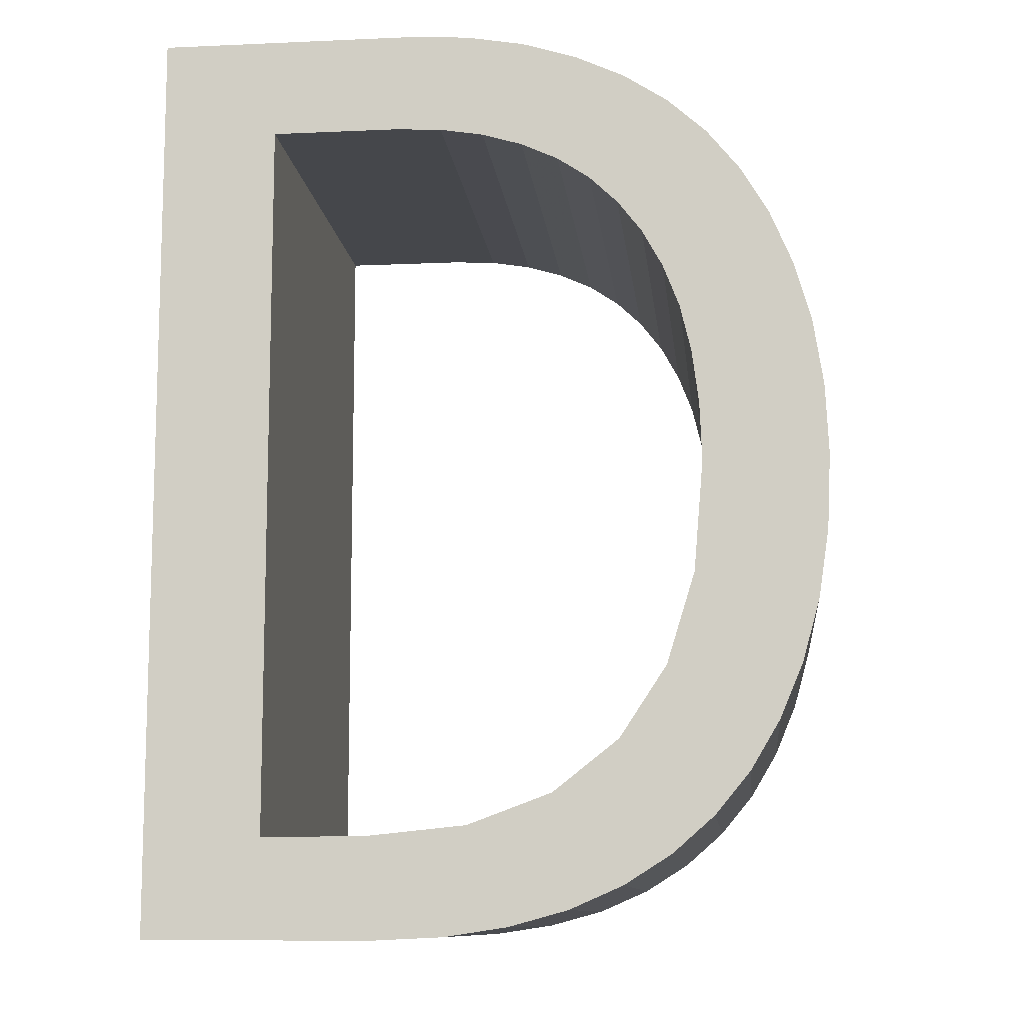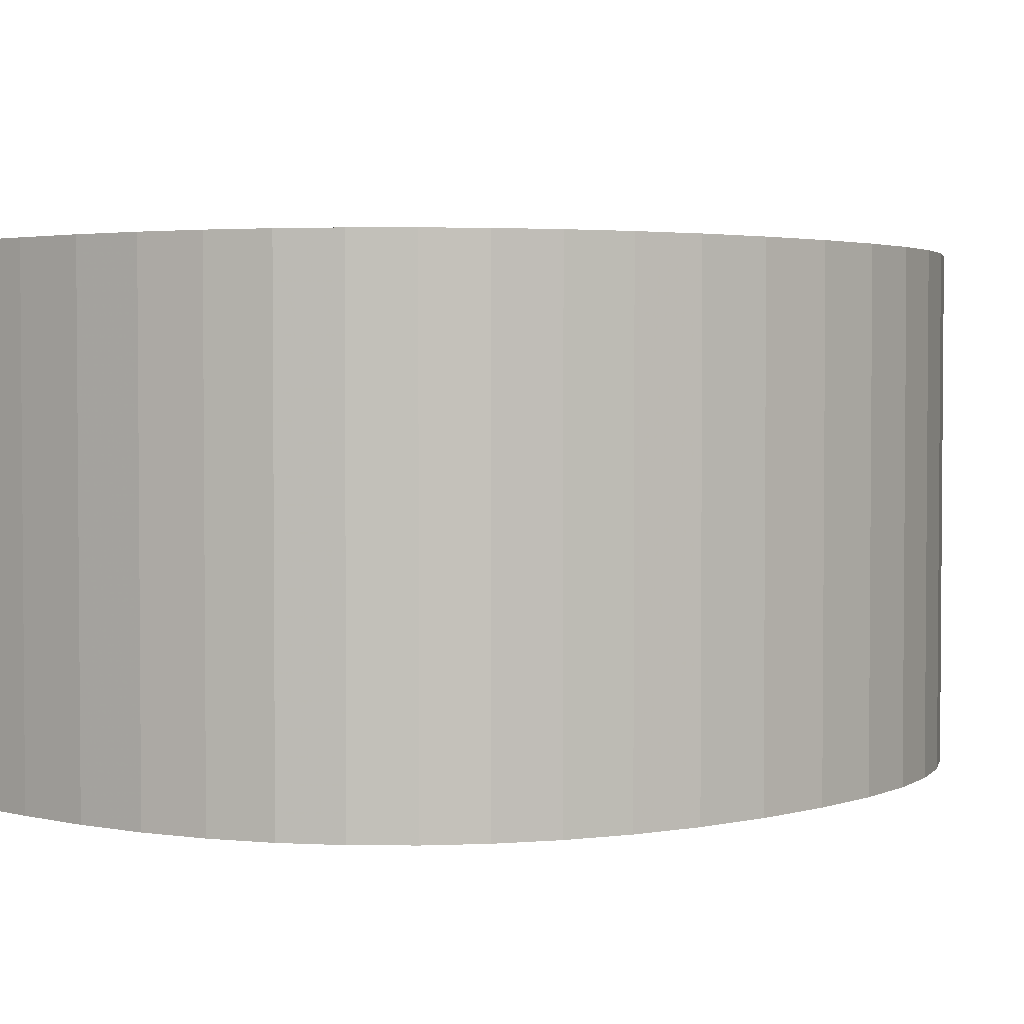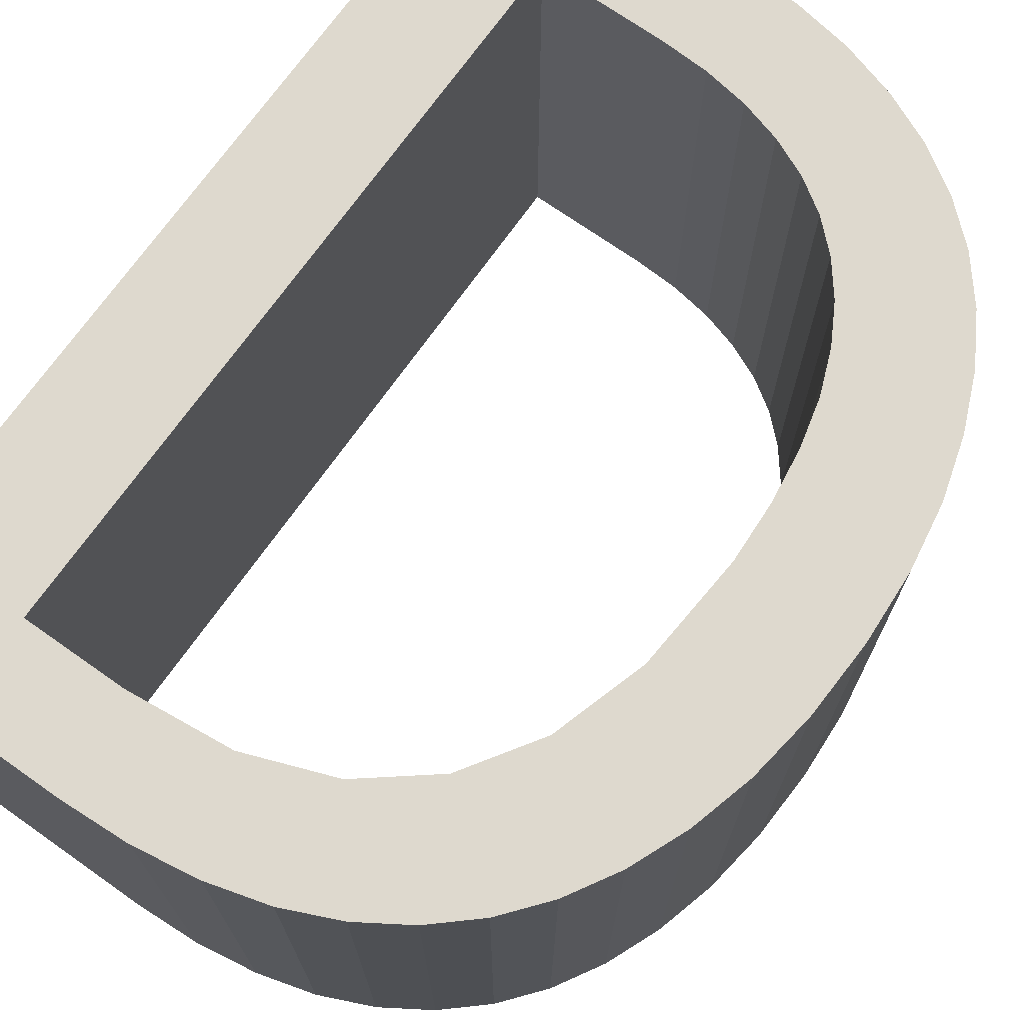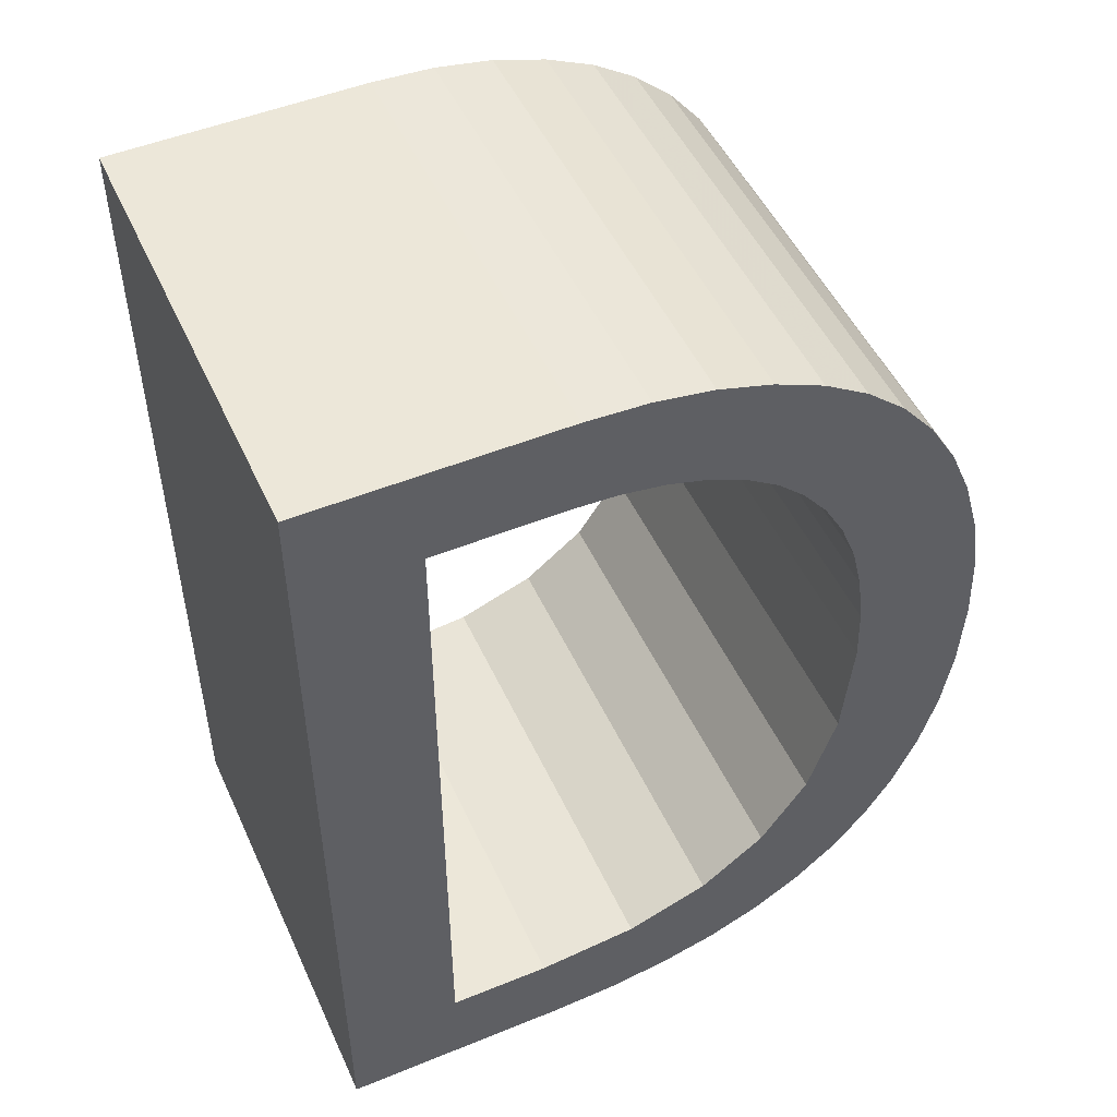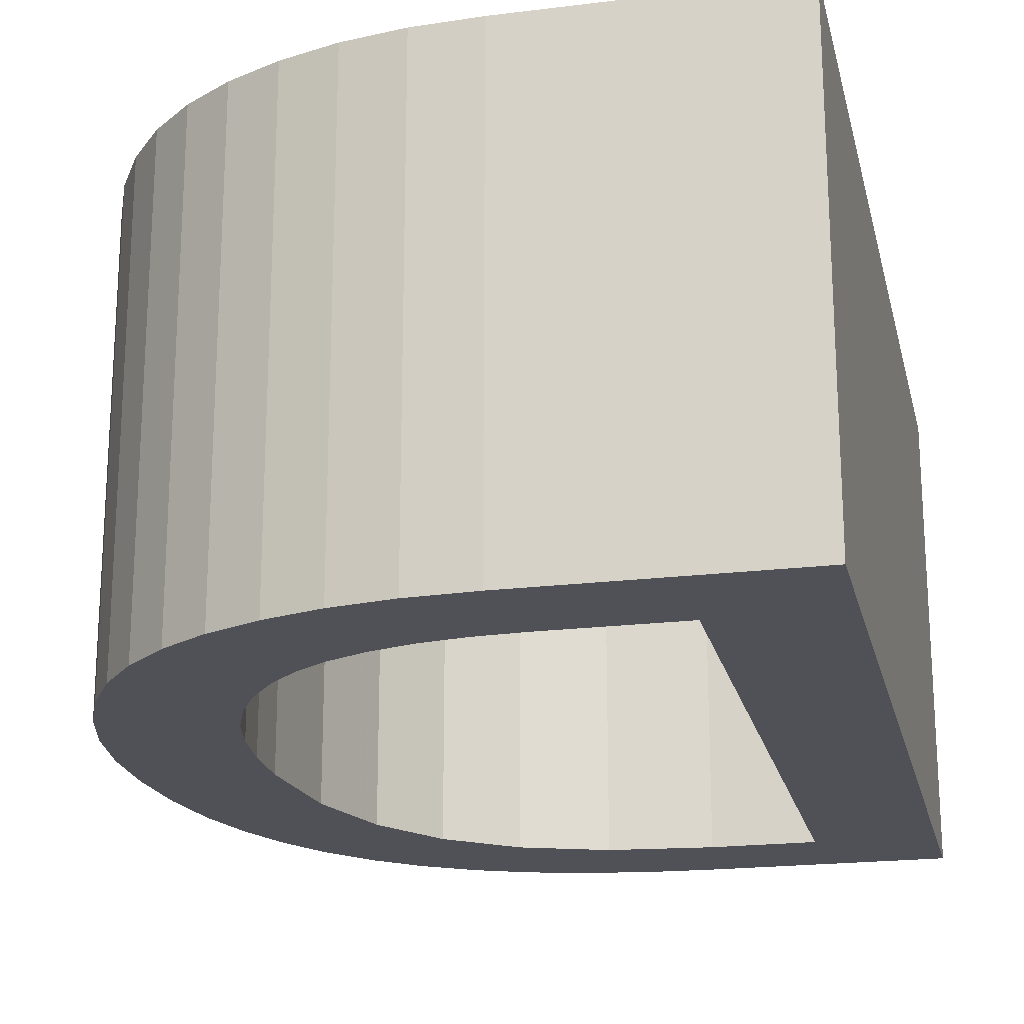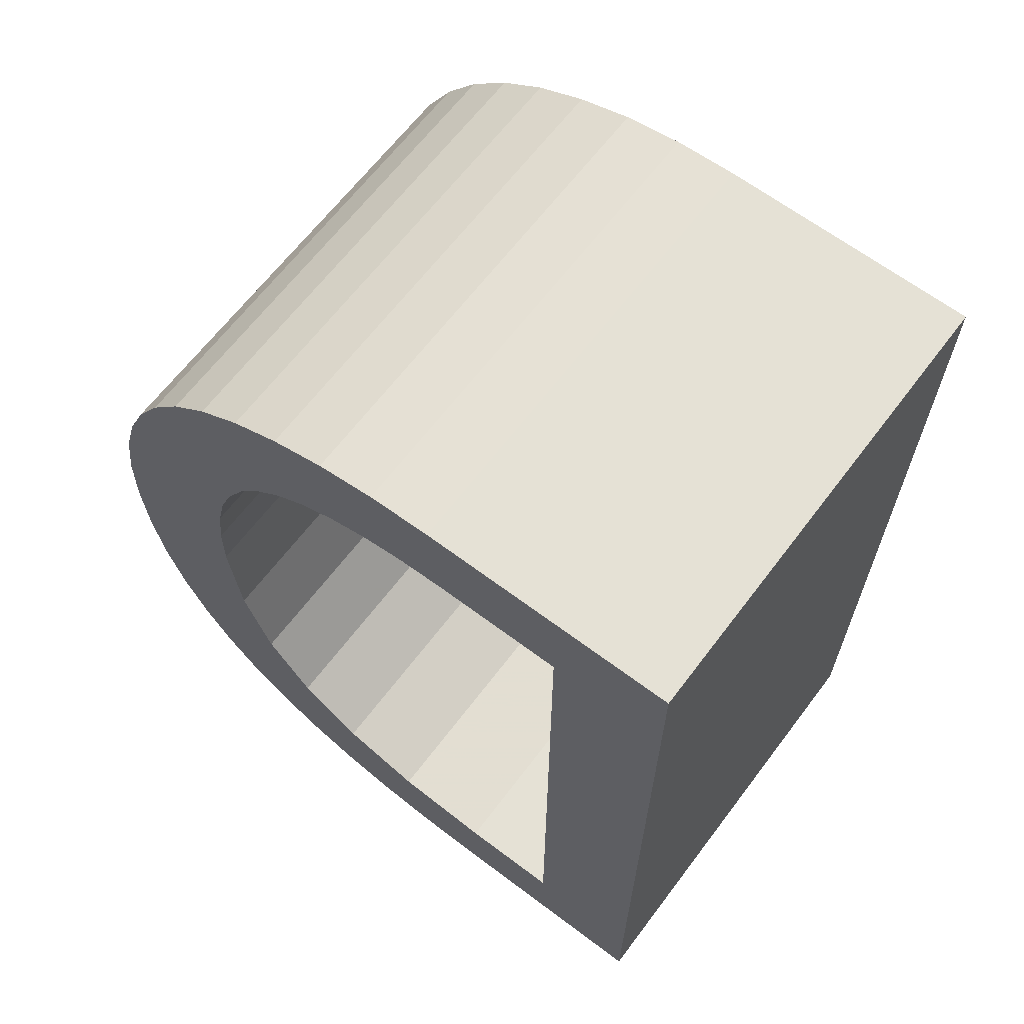
<metadata>
{"format":"obj","ext":"obj","renderer":"f3d","projection":"perspective","resolution":1024,"background":"white","views":[{"elev":-10.6,"azim":6.3,"up":"+Y"},{"elev":2.8,"azim":42.7,"up":"+Z"},{"elev":71.4,"azim":35.2,"up":"+Z"},{"elev":50.0,"azim":-24.1,"up":"+Y"},{"elev":-20.3,"azim":-167.2,"up":"+Z"},{"elev":65.1,"azim":-142.9,"up":"+Y"}]}
</metadata>
<code>
o obj_0
v -7.6 		-0.08 		10
v -7.6 		-0.08 		0
v -1.344 		-2.291 		0
v -2.36 		-2.24 		0
v -5.08 		-2.24 		0
v -2.1 		-0.08 		0
v -0.758 		-0.151 		0
v 4.124 		-7.5 		10
v 4.118 		-12.29 		0
v 4.32 		-9.9 		0
v 3.88 		-6.48 		10
v 4.271 		-8.64 		0
v -7.6 		-19.92 		10
v -7.6 		-19.92 		0
v 3.529 		-5.576 		10
v -2.64 		-19.92 		0
v -2.64 		-19.92 		10
v 2.5 		-15.78 		0
v 1.953 		-3.527 		0
v 3.511 		-14.25 		0
v 2.5 		-15.78 		10
v 3.511 		-14.25 		10
v 3.089 		-4.782 		10
v 1.253 		-3.06 		0
v 4.118 		-12.29 		10
v 0.46 		-2.7 		0
v 2.56 		-4.1 		10
v -1.184 		-19.85 		0
v -1.184 		-19.85 		10
v 2.56 		-4.1 		0
v 3.089 		-4.782 		0
v 1.091 		-16.89 		10
v -0.709 		-17.56 		10
v 0.169 		-19.64 		0
v 0.169 		-19.64 		10
v 5.247 		-3.451 		0
v 1.42 		-19.3 		0
v 1.42 		-19.3 		10
v 6.927 		-8.296 		0
v 7 		-9.82 		0
v 4.52 		-2.56 		0
v 6.927 		-11.43 		0
v 6.707 		-12.9 		0
v 6.34 		-14.22 		0
v 5.838 		-15.42 		0
v 0.496 		-0.364 		0
v 1.66 		-0.72 		0
v 2.558 		-18.8 		0
v 2.724 		-1.2 		0
v 2.558 		-18.8 		10
v 3.678 		-1.813 		0
v 3.571 		-18.16 		0
v -5.08 		-17.78 		0
v 3.571 		-18.16 		10
v -2.9 		-17.78 		0
v 4.46 		-17.38 		0
v 4.46 		-17.38 		10
v 4.124 		-7.5 		0
v -0.709 		-17.56 		0
v 5.211 		-16.47 		0
v 5.211 		-16.47 		10
v 1.091 		-16.89 		0
v 3.88 		-6.48 		0
v 3.529 		-5.576 		0
v -5.08 		-17.78 		10
v -2.1 		-0.08 		10
v -2.9 		-17.78 		10
v 1.953 		-3.527 		10
v 1.253 		-3.06 		10
v 5.853 		-4.471 		0
v 6.34 		-5.62 		0
v 6.707 		-6.896 		0
v 0.46 		-2.7 		10
v -0.404 		-2.444 		0
v 1.66 		-0.72 		10
v 0.496 		-0.364 		10
v 6.707 		-6.896 		10
v 6.34 		-5.62 		10
v 5.853 		-4.471 		10
v 5.247 		-3.451 		10
v 4.52 		-2.56 		10
v 3.678 		-1.813 		10
v 2.724 		-1.2 		10
v -0.404 		-2.444 		10
v -1.344 		-2.291 		10
v -2.36 		-2.24 		10
v -5.08 		-2.24 		10
v -0.758 		-0.151 		10
v 4.32 		-9.9 		10
v 4.271 		-8.64 		10
v 6.927 		-8.296 		10
v 5.838 		-15.42 		10
v 6.34 		-14.22 		10
v 7 		-9.82 		10
v 6.707 		-12.9 		10
v 6.927 		-11.43 		10
g group_0_40919
f 14 1 2
f 2 6 5
f 4 5 6
f 3 4 6
f 3 6 7
f 1 14 13
f 91 77 8
f 14 17 13
f 10 12 40
f 16 17 14
f 14 2 5
f 20 18 21
f 20 21 22
f 20 9 44
f 24 49 19
f 25 9 20
f 25 20 22
f 17 16 28
f 17 28 29
f 27 30 31
f 26 74 46
f 28 34 35
f 28 35 29
f 34 37 38
f 34 38 35
f 40 42 10
f 43 44 9
f 9 10 42
f 43 9 42
f 45 60 20
f 37 48 50
f 37 50 38
f 14 5 53
f 52 54 50
f 52 50 48
f 47 26 46
f 49 24 47
f 64 31 36
f 70 64 36
f 51 19 49
f 26 47 24
f 7 46 74
f 55 16 53
f 56 57 54
f 56 54 52
f 59 28 55
f 60 61 57
f 60 57 56
f 52 48 62
f 14 53 16
f 61 60 45
f 41 36 31
f 5 65 53
f 31 30 41
f 63 72 58
f 72 39 58
f 20 60 18
f 56 52 18
f 56 18 60
f 44 45 20
f 62 18 52
f 62 37 59
f 37 62 48
f 34 59 37
f 28 59 34
f 16 55 28
f 55 53 65
f 55 65 67
f 2 66 6
f 27 31 23
f 51 41 30
f 66 2 1
f 59 55 67
f 59 67 33
f 62 59 33
f 62 33 32
f 19 51 30
f 64 71 63
f 71 64 70
f 72 63 71
f 12 58 39
f 40 12 39
f 27 23 81
f 18 62 32
f 15 11 78
f 41 81 80
f 41 80 36
f 3 7 74
f 79 80 15
f 80 81 23
f 23 15 80
f 78 79 15
f 75 76 73
f 73 69 75
f 68 27 82
f 82 83 68
f 82 27 81
f 69 68 83
f 75 69 83
f 76 84 73
f 33 67 29
f 17 29 67
f 85 84 88
f 76 88 84
f 27 19 30
f 66 87 86
f 86 85 66
f 66 85 88
f 84 74 26
f 1 13 87
f 1 87 66
f 61 21 57
f 57 21 54
f 50 54 32
f 35 38 33
f 29 35 33
f 32 33 38
f 50 32 38
f 7 6 66
f 7 66 88
f 25 96 89
f 74 84 85
f 74 85 3
f 3 85 86
f 3 86 4
f 90 91 8
f 4 86 87
f 4 87 5
f 5 87 65
f 39 77 91
f 83 47 75
f 61 22 21
f 32 54 21
f 45 92 61
f 47 76 75
f 45 44 93
f 45 93 92
f 44 43 95
f 44 95 93
f 41 51 82
f 41 82 81
f 43 42 96
f 43 96 95
f 77 78 11
f 11 8 77
f 89 94 90
f 91 90 94
f 61 92 22
f 92 93 22
f 22 93 25
f 95 25 93
f 96 25 95
f 94 89 96
f 42 40 94
f 42 94 96
f 82 51 83
f 49 83 51
f 91 94 40
f 91 40 39
f 65 87 13
f 49 47 83
f 17 65 13
f 10 9 25
f 10 25 89
f 67 65 17
f 76 47 46
f 12 10 89
f 12 89 90
f 84 26 73
f 88 76 7
f 46 7 76
f 90 58 12
f 27 68 19
f 36 80 79
f 69 24 68
f 19 68 24
f 18 32 21
f 24 69 73
f 24 73 26
f 31 15 23
f 39 72 77
f 72 71 77
f 78 77 71
f 70 79 78
f 70 78 71
f 36 79 70
f 58 90 8
f 8 11 58
f 63 58 11
f 15 64 11
f 63 11 64
f 31 64 15

</code>
